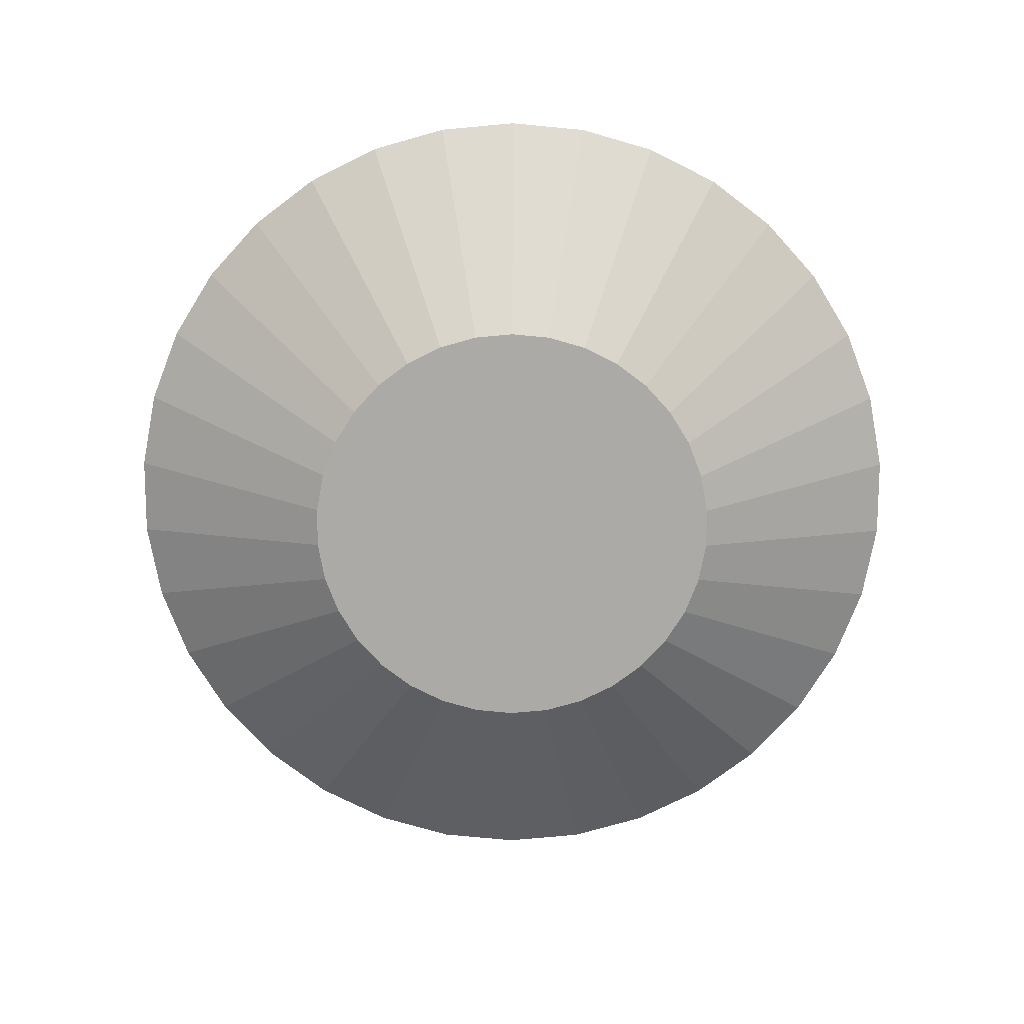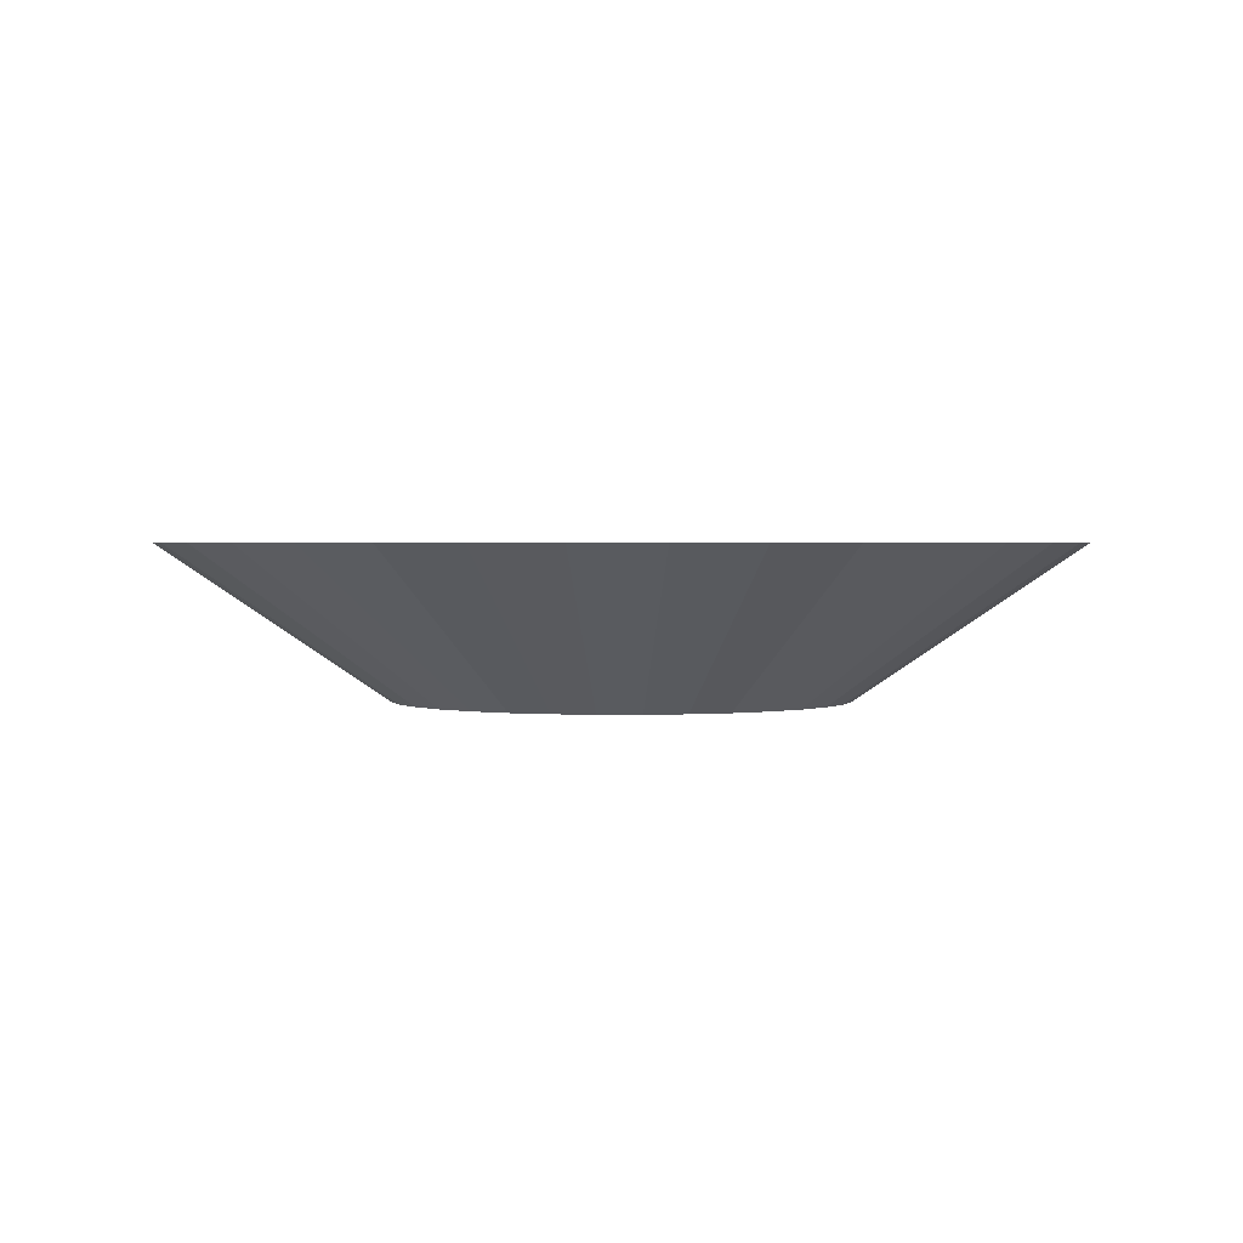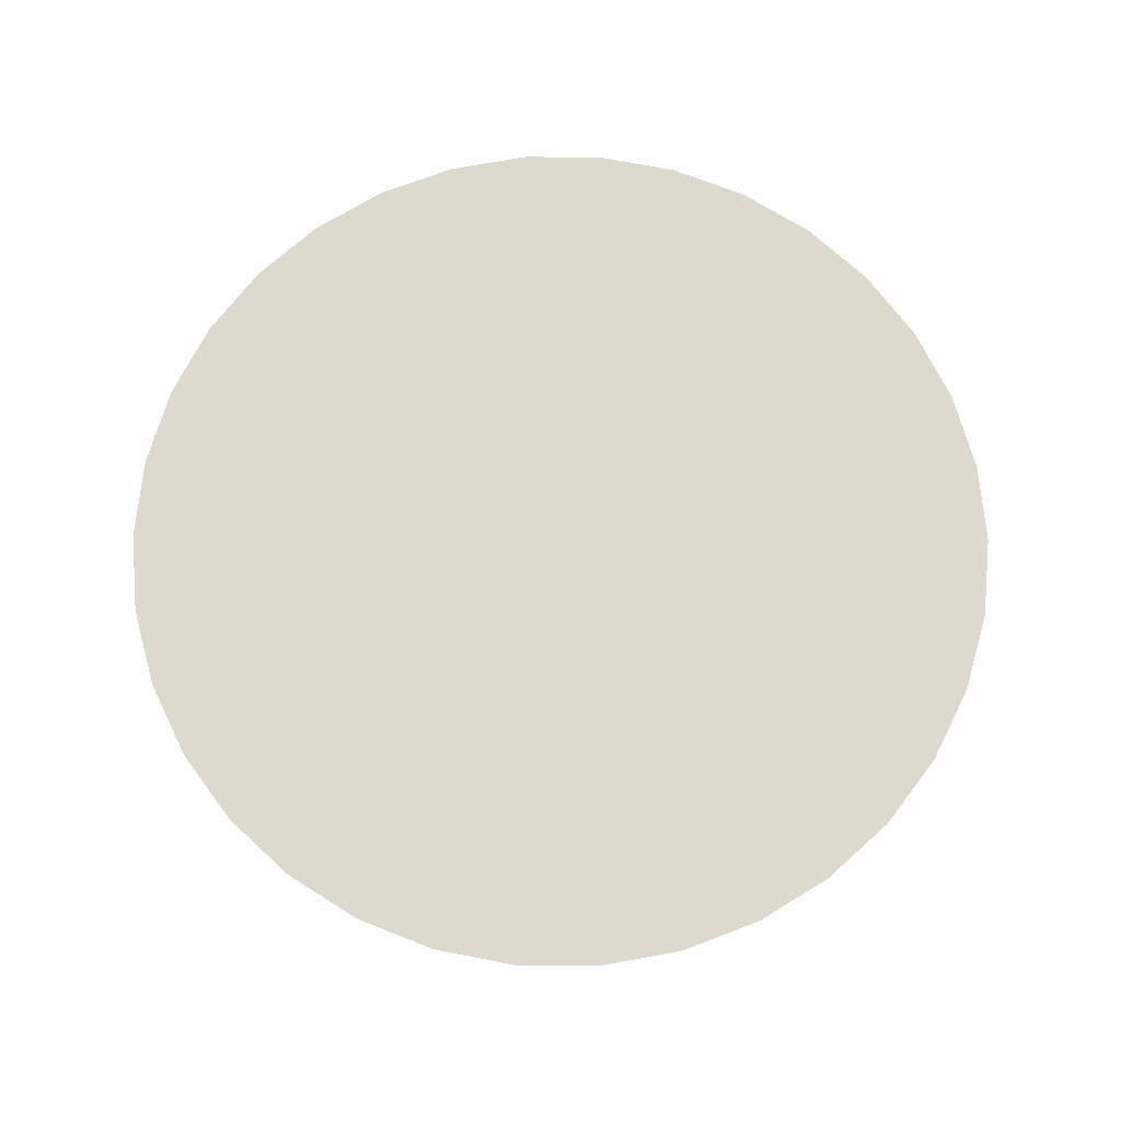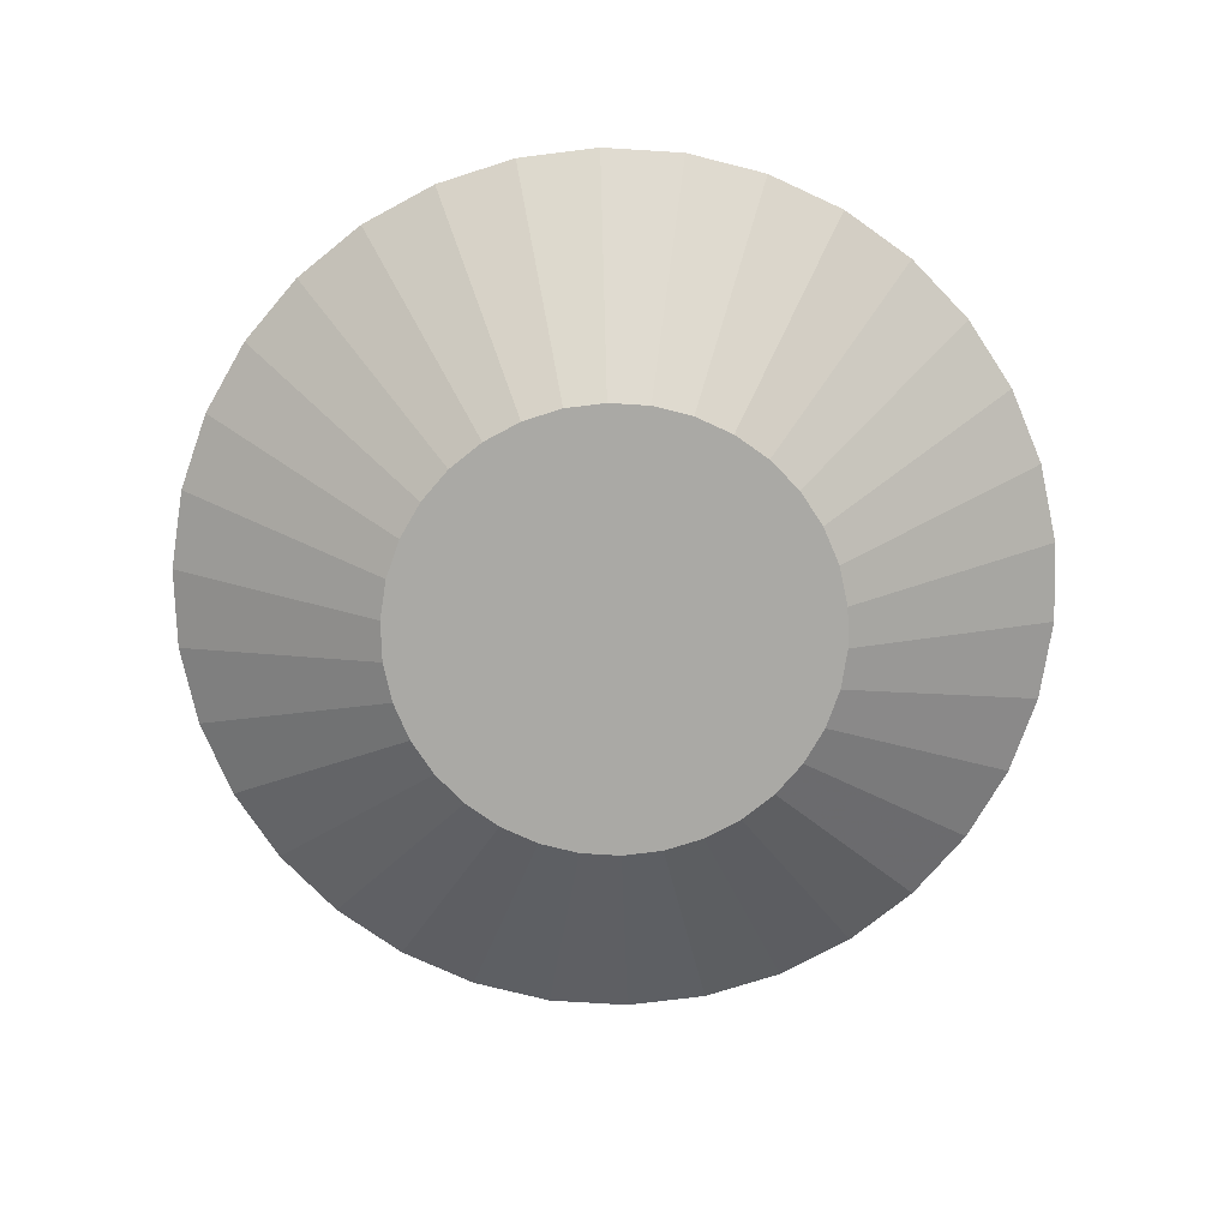
<metadata>
{"format":"obj","ext":"obj","renderer":"f3d","projection":"perspective","resolution":1024,"background":"white","views":[{"elev":-76.1,"azim":79.3,"up":"+Z"},{"elev":1.7,"azim":21.6,"up":"+Z"},{"elev":71.7,"azim":-126.7,"up":"+Z"},{"elev":-75.3,"azim":155.3,"up":"+Z"}]}
</metadata>
<code>
v 1.337e-17 -2.865e-19 0.1676
v 1.337e-17 -2.865e-19 -0.1676
v 0.9859 -2.865e-19 0.1676
v 0.9691 0.1812 0.1676
v 0.9193 0.3561 0.1676
v 0.8382 0.519 0.1676
v 0.7286 0.6642 0.1676
v 0.5941 0.7867 0.1676
v 0.4394 0.8825 0.1676
v 0.2698 0.9482 0.1676
v 0.09096 0.9817 0.1676
v -0.09096 0.9817 0.1676
v -0.2698 0.9482 0.1676
v -0.4394 0.8825 0.1676
v -0.5941 0.7867 0.1676
v -0.7286 0.6642 0.1676
v -0.8382 0.519 0.1676
v -0.9193 0.3561 0.1676
v -0.9691 0.1812 0.1676
v -0.9859 1.204e-16 0.1676
v -0.9691 -0.1812 0.1676
v -0.9193 -0.3561 0.1676
v -0.8382 -0.519 0.1676
v -0.7286 -0.6642 0.1676
v -0.5941 -0.7867 0.1676
v -0.4394 -0.8825 0.1676
v -0.2698 -0.9482 0.1676
v -0.09096 -0.9817 0.1676
v 0.09096 -0.9817 0.1676
v 0.2698 -0.9482 0.1676
v 0.4394 -0.8825 0.1676
v 0.5941 -0.7867 0.1676
v 0.7286 -0.6642 0.1676
v 0.8382 -0.519 0.1676
v 0.9193 -0.3561 0.1676
v 0.9691 -0.1812 0.1676
v 0.9154 -2.865e-19 0.1197
v 0.8999 0.1682 0.1197
v 0.8536 0.3307 0.1197
v 0.7783 0.4819 0.1197
v 0.6765 0.6167 0.1197
v 0.5517 0.7305 0.1197
v 0.408 0.8195 0.1197
v 0.2505 0.8805 0.1197
v 0.08447 0.9115 0.1197
v -0.08447 0.9115 0.1197
v -0.2505 0.8805 0.1197
v -0.408 0.8195 0.1197
v -0.5517 0.7305 0.1197
v -0.6765 0.6167 0.1197
v -0.7783 0.4819 0.1197
v -0.8536 0.3307 0.1197
v -0.8999 0.1682 0.1197
v -0.9154 1.118e-16 0.1197
v -0.8999 -0.1682 0.1197
v -0.8536 -0.3307 0.1197
v -0.7783 -0.4819 0.1197
v -0.6765 -0.6167 0.1197
v -0.5517 -0.7305 0.1197
v -0.408 -0.8195 0.1197
v -0.2505 -0.8805 0.1197
v -0.08447 -0.9115 0.1197
v 0.08447 -0.9115 0.1197
v 0.2505 -0.8805 0.1197
v 0.408 -0.8195 0.1197
v 0.5517 -0.7305 0.1197
v 0.6765 -0.6167 0.1197
v 0.7783 -0.4819 0.1197
v 0.8536 -0.3307 0.1197
v 0.8999 -0.1682 0.1197
v 0.845 -2.865e-19 0.07181
v 0.8306 0.1553 0.07181
v 0.788 0.3053 0.07181
v 0.7185 0.4448 0.07181
v 0.6245 0.5693 0.07181
v 0.5092 0.6743 0.07181
v 0.3767 0.7564 0.07181
v 0.2313 0.8128 0.07181
v 0.07797 0.8414 0.07181
v -0.07797 0.8414 0.07181
v -0.2313 0.8128 0.07181
v -0.3767 0.7564 0.07181
v -0.5092 0.6743 0.07181
v -0.6245 0.5693 0.07181
v -0.7185 0.4448 0.07181
v -0.788 0.3053 0.07181
v -0.8306 0.1553 0.07181
v -0.845 1.032e-16 0.07181
v -0.8306 -0.1553 0.07181
v -0.788 -0.3053 0.07181
v -0.7185 -0.4448 0.07181
v -0.6245 -0.5693 0.07181
v -0.5092 -0.6743 0.07181
v -0.3767 -0.7564 0.07181
v -0.2313 -0.8128 0.07181
v -0.07797 -0.8414 0.07181
v 0.07797 -0.8414 0.07181
v 0.2313 -0.8128 0.07181
v 0.3767 -0.7564 0.07181
v 0.5092 -0.6743 0.07181
v 0.6245 -0.5693 0.07181
v 0.7185 -0.4448 0.07181
v 0.788 -0.3053 0.07181
v 0.8306 -0.1553 0.07181
v 0.7746 -2.865e-19 0.02394
v 0.7614 0.1423 0.02394
v 0.7223 0.2798 0.02394
v 0.6586 0.4078 0.02394
v 0.5724 0.5218 0.02394
v 0.4668 0.6181 0.02394
v 0.3453 0.6934 0.02394
v 0.212 0.745 0.02394
v 0.07147 0.7713 0.02394
v -0.07147 0.7713 0.02394
v -0.212 0.745 0.02394
v -0.3453 0.6934 0.02394
v -0.4668 0.6181 0.02394
v -0.5724 0.5218 0.02394
v -0.6586 0.4078 0.02394
v -0.7223 0.2798 0.02394
v -0.7614 0.1423 0.02394
v -0.7746 9.458e-17 0.02394
v -0.7614 -0.1423 0.02394
v -0.7223 -0.2798 0.02394
v -0.6586 -0.4078 0.02394
v -0.5724 -0.5218 0.02394
v -0.4668 -0.6181 0.02394
v -0.3453 -0.6934 0.02394
v -0.212 -0.745 0.02394
v -0.07147 -0.7713 0.02394
v 0.07147 -0.7713 0.02394
v 0.212 -0.745 0.02394
v 0.3453 -0.6934 0.02394
v 0.4668 -0.6181 0.02394
v 0.5724 -0.5218 0.02394
v 0.6586 -0.4078 0.02394
v 0.7223 -0.2798 0.02394
v 0.7614 -0.1423 0.02394
v 0.7042 -2.865e-19 -0.02394
v 0.6922 0.1294 -0.02394
v 0.6566 0.2544 -0.02394
v 0.5987 0.3707 -0.02394
v 0.5204 0.4744 -0.02394
v 0.4244 0.562 -0.02394
v 0.3139 0.6304 -0.02394
v 0.1927 0.6773 -0.02394
v 0.06497 0.7012 -0.02394
v -0.06497 0.7012 -0.02394
v -0.1927 0.6773 -0.02394
v -0.3139 0.6304 -0.02394
v -0.4244 0.562 -0.02394
v -0.5204 0.4744 -0.02394
v -0.5987 0.3707 -0.02394
v -0.6566 0.2544 -0.02394
v -0.6922 0.1294 -0.02394
v -0.7042 8.595e-17 -0.02394
v -0.6922 -0.1294 -0.02394
v -0.6566 -0.2544 -0.02394
v -0.5987 -0.3707 -0.02394
v -0.5204 -0.4744 -0.02394
v -0.4244 -0.562 -0.02394
v -0.3139 -0.6304 -0.02394
v -0.1927 -0.6773 -0.02394
v -0.06497 -0.7012 -0.02394
v 0.06497 -0.7012 -0.02394
v 0.1927 -0.6773 -0.02394
v 0.3139 -0.6304 -0.02394
v 0.4244 -0.562 -0.02394
v 0.5204 -0.4744 -0.02394
v 0.5987 -0.3707 -0.02394
v 0.6566 -0.2544 -0.02394
v 0.6922 -0.1294 -0.02394
v 0.6338 -2.865e-19 -0.07181
v 0.623 0.1165 -0.07181
v 0.591 0.2289 -0.07181
v 0.5388 0.3336 -0.07181
v 0.4684 0.427 -0.07181
v 0.3819 0.5058 -0.07181
v 0.2825 0.5673 -0.07181
v 0.1734 0.6096 -0.07181
v 0.05848 0.6311 -0.07181
v -0.05848 0.6311 -0.07181
v -0.1734 0.6096 -0.07181
v -0.2825 0.5673 -0.07181
v -0.3819 0.5058 -0.07181
v -0.4684 0.427 -0.07181
v -0.5388 0.3336 -0.07181
v -0.591 0.2289 -0.07181
v -0.623 0.1165 -0.07181
v -0.6338 7.733e-17 -0.07181
v -0.623 -0.1165 -0.07181
v -0.591 -0.2289 -0.07181
v -0.5388 -0.3336 -0.07181
v -0.4684 -0.427 -0.07181
v -0.3819 -0.5058 -0.07181
v -0.2825 -0.5673 -0.07181
v -0.1734 -0.6096 -0.07181
v -0.05848 -0.6311 -0.07181
v 0.05848 -0.6311 -0.07181
v 0.1734 -0.6096 -0.07181
v 0.2825 -0.5673 -0.07181
v 0.3819 -0.5058 -0.07181
v 0.4684 -0.427 -0.07181
v 0.5388 -0.3336 -0.07181
v 0.591 -0.2289 -0.07181
v 0.623 -0.1165 -0.07181
v 0.5634 -2.865e-19 -0.1197
v 0.5538 0.1035 -0.1197
v 0.5253 0.2035 -0.1197
v 0.479 0.2966 -0.1197
v 0.4163 0.3795 -0.1197
v 0.3395 0.4496 -0.1197
v 0.2511 0.5043 -0.1197
v 0.1542 0.5418 -0.1197
v 0.05198 0.5609 -0.1197
v -0.05198 0.5609 -0.1197
v -0.1542 0.5418 -0.1197
v -0.2511 0.5043 -0.1197
v -0.3395 0.4496 -0.1197
v -0.4163 0.3795 -0.1197
v -0.479 0.2966 -0.1197
v -0.5253 0.2035 -0.1197
v -0.5538 0.1035 -0.1197
v -0.5634 6.87e-17 -0.1197
v -0.5538 -0.1035 -0.1197
v -0.5253 -0.2035 -0.1197
v -0.479 -0.2966 -0.1197
v -0.4163 -0.3795 -0.1197
v -0.3395 -0.4496 -0.1197
v -0.2511 -0.5043 -0.1197
v -0.1542 -0.5418 -0.1197
v -0.05198 -0.5609 -0.1197
v 0.05198 -0.5609 -0.1197
v 0.1542 -0.5418 -0.1197
v 0.2511 -0.5043 -0.1197
v 0.3395 -0.4496 -0.1197
v 0.4163 -0.3795 -0.1197
v 0.479 -0.2966 -0.1197
v 0.5253 -0.2035 -0.1197
v 0.5538 -0.1035 -0.1197
v 0.4929 -2.865e-19 -0.1676
v 0.4845 0.09058 -0.1676
v 0.4596 0.1781 -0.1676
v 0.4191 0.2595 -0.1676
v 0.3643 0.3321 -0.1676
v 0.2971 0.3934 -0.1676
v 0.2197 0.4413 -0.1676
v 0.1349 0.4741 -0.1676
v 0.04548 0.4908 -0.1676
v -0.04548 0.4908 -0.1676
v -0.1349 0.4741 -0.1676
v -0.2197 0.4413 -0.1676
v -0.2971 0.3934 -0.1676
v -0.3643 0.3321 -0.1676
v -0.4191 0.2595 -0.1676
v -0.4596 0.1781 -0.1676
v -0.4845 0.09058 -0.1676
v -0.4929 6.008e-17 -0.1676
v -0.4845 -0.09058 -0.1676
v -0.4596 -0.1781 -0.1676
v -0.4191 -0.2595 -0.1676
v -0.3643 -0.3321 -0.1676
v -0.2971 -0.3934 -0.1676
v -0.2197 -0.4413 -0.1676
v -0.1349 -0.4741 -0.1676
v -0.04548 -0.4908 -0.1676
v 0.04548 -0.4908 -0.1676
v 0.1349 -0.4741 -0.1676
v 0.2197 -0.4413 -0.1676
v 0.2971 -0.3934 -0.1676
v 0.3643 -0.3321 -0.1676
v 0.4191 -0.2595 -0.1676
v 0.4596 -0.1781 -0.1676
v 0.4845 -0.09058 -0.1676
f 1 3 4
f 2 242 241
f 1 4 5
f 2 243 242
f 1 5 6
f 2 244 243
f 1 6 7
f 2 245 244
f 1 7 8
f 2 246 245
f 1 8 9
f 2 247 246
f 1 9 10
f 2 248 247
f 1 10 11
f 2 249 248
f 1 11 12
f 2 250 249
f 1 12 13
f 2 251 250
f 1 13 14
f 2 252 251
f 1 14 15
f 2 253 252
f 1 15 16
f 2 254 253
f 1 16 17
f 2 255 254
f 1 17 18
f 2 256 255
f 1 18 19
f 2 257 256
f 1 19 20
f 2 258 257
f 1 20 21
f 2 259 258
f 1 21 22
f 2 260 259
f 1 22 23
f 2 261 260
f 1 23 24
f 2 262 261
f 1 24 25
f 2 263 262
f 1 25 26
f 2 264 263
f 1 26 27
f 2 265 264
f 1 27 28
f 2 266 265
f 1 28 29
f 2 267 266
f 1 29 30
f 2 268 267
f 1 30 31
f 2 269 268
f 1 31 32
f 2 270 269
f 1 32 33
f 2 271 270
f 1 33 34
f 2 272 271
f 1 34 35
f 2 273 272
f 1 35 36
f 2 274 273
f 1 36 3
f 2 241 274
f 37 4 3
f 37 38 4
f 38 5 4
f 38 39 5
f 39 6 5
f 39 40 6
f 40 7 6
f 40 41 7
f 41 8 7
f 41 42 8
f 42 9 8
f 42 43 9
f 43 10 9
f 43 44 10
f 44 11 10
f 44 45 11
f 45 12 11
f 45 46 12
f 46 13 12
f 46 47 13
f 47 14 13
f 47 48 14
f 48 15 14
f 48 49 15
f 49 16 15
f 49 50 16
f 50 17 16
f 50 51 17
f 51 18 17
f 51 52 18
f 52 19 18
f 52 53 19
f 53 20 19
f 53 54 20
f 54 21 20
f 54 55 21
f 55 22 21
f 55 56 22
f 56 23 22
f 56 57 23
f 57 24 23
f 57 58 24
f 58 25 24
f 58 59 25
f 59 26 25
f 59 60 26
f 60 27 26
f 60 61 27
f 61 28 27
f 61 62 28
f 62 29 28
f 62 63 29
f 63 30 29
f 63 64 30
f 64 31 30
f 64 65 31
f 65 32 31
f 65 66 32
f 66 33 32
f 66 67 33
f 67 34 33
f 67 68 34
f 68 35 34
f 68 69 35
f 69 36 35
f 69 70 36
f 70 3 36
f 70 37 3
f 71 38 37
f 71 72 38
f 72 39 38
f 72 73 39
f 73 40 39
f 73 74 40
f 74 41 40
f 74 75 41
f 75 42 41
f 75 76 42
f 76 43 42
f 76 77 43
f 77 44 43
f 77 78 44
f 78 45 44
f 78 79 45
f 79 46 45
f 79 80 46
f 80 47 46
f 80 81 47
f 81 48 47
f 81 82 48
f 82 49 48
f 82 83 49
f 83 50 49
f 83 84 50
f 84 51 50
f 84 85 51
f 85 52 51
f 85 86 52
f 86 53 52
f 86 87 53
f 87 54 53
f 87 88 54
f 88 55 54
f 88 89 55
f 89 56 55
f 89 90 56
f 90 57 56
f 90 91 57
f 91 58 57
f 91 92 58
f 92 59 58
f 92 93 59
f 93 60 59
f 93 94 60
f 94 61 60
f 94 95 61
f 95 62 61
f 95 96 62
f 96 63 62
f 96 97 63
f 97 64 63
f 97 98 64
f 98 65 64
f 98 99 65
f 99 66 65
f 99 100 66
f 100 67 66
f 100 101 67
f 101 68 67
f 101 102 68
f 102 69 68
f 102 103 69
f 103 70 69
f 103 104 70
f 104 37 70
f 104 71 37
f 105 72 71
f 105 106 72
f 106 73 72
f 106 107 73
f 107 74 73
f 107 108 74
f 108 75 74
f 108 109 75
f 109 76 75
f 109 110 76
f 110 77 76
f 110 111 77
f 111 78 77
f 111 112 78
f 112 79 78
f 112 113 79
f 113 80 79
f 113 114 80
f 114 81 80
f 114 115 81
f 115 82 81
f 115 116 82
f 116 83 82
f 116 117 83
f 117 84 83
f 117 118 84
f 118 85 84
f 118 119 85
f 119 86 85
f 119 120 86
f 120 87 86
f 120 121 87
f 121 88 87
f 121 122 88
f 122 89 88
f 122 123 89
f 123 90 89
f 123 124 90
f 124 91 90
f 124 125 91
f 125 92 91
f 125 126 92
f 126 93 92
f 126 127 93
f 127 94 93
f 127 128 94
f 128 95 94
f 128 129 95
f 129 96 95
f 129 130 96
f 130 97 96
f 130 131 97
f 131 98 97
f 131 132 98
f 132 99 98
f 132 133 99
f 133 100 99
f 133 134 100
f 134 101 100
f 134 135 101
f 135 102 101
f 135 136 102
f 136 103 102
f 136 137 103
f 137 104 103
f 137 138 104
f 138 71 104
f 138 105 71
f 139 106 105
f 139 140 106
f 140 107 106
f 140 141 107
f 141 108 107
f 141 142 108
f 142 109 108
f 142 143 109
f 143 110 109
f 143 144 110
f 144 111 110
f 144 145 111
f 145 112 111
f 145 146 112
f 146 113 112
f 146 147 113
f 147 114 113
f 147 148 114
f 148 115 114
f 148 149 115
f 149 116 115
f 149 150 116
f 150 117 116
f 150 151 117
f 151 118 117
f 151 152 118
f 152 119 118
f 152 153 119
f 153 120 119
f 153 154 120
f 154 121 120
f 154 155 121
f 155 122 121
f 155 156 122
f 156 123 122
f 156 157 123
f 157 124 123
f 157 158 124
f 158 125 124
f 158 159 125
f 159 126 125
f 159 160 126
f 160 127 126
f 160 161 127
f 161 128 127
f 161 162 128
f 162 129 128
f 162 163 129
f 163 130 129
f 163 164 130
f 164 131 130
f 164 165 131
f 165 132 131
f 165 166 132
f 166 133 132
f 166 167 133
f 167 134 133
f 167 168 134
f 168 135 134
f 168 169 135
f 169 136 135
f 169 170 136
f 170 137 136
f 170 171 137
f 171 138 137
f 171 172 138
f 172 105 138
f 172 139 105
f 173 140 139
f 173 174 140
f 174 141 140
f 174 175 141
f 175 142 141
f 175 176 142
f 176 143 142
f 176 177 143
f 177 144 143
f 177 178 144
f 178 145 144
f 178 179 145
f 179 146 145
f 179 180 146
f 180 147 146
f 180 181 147
f 181 148 147
f 181 182 148
f 182 149 148
f 182 183 149
f 183 150 149
f 183 184 150
f 184 151 150
f 184 185 151
f 185 152 151
f 185 186 152
f 186 153 152
f 186 187 153
f 187 154 153
f 187 188 154
f 188 155 154
f 188 189 155
f 189 156 155
f 189 190 156
f 190 157 156
f 190 191 157
f 191 158 157
f 191 192 158
f 192 159 158
f 192 193 159
f 193 160 159
f 193 194 160
f 194 161 160
f 194 195 161
f 195 162 161
f 195 196 162
f 196 163 162
f 196 197 163
f 197 164 163
f 197 198 164
f 198 165 164
f 198 199 165
f 199 166 165
f 199 200 166
f 200 167 166
f 200 201 167
f 201 168 167
f 201 202 168
f 202 169 168
f 202 203 169
f 203 170 169
f 203 204 170
f 204 171 170
f 204 205 171
f 205 172 171
f 205 206 172
f 206 139 172
f 206 173 139
f 207 174 173
f 207 208 174
f 208 175 174
f 208 209 175
f 209 176 175
f 209 210 176
f 210 177 176
f 210 211 177
f 211 178 177
f 211 212 178
f 212 179 178
f 212 213 179
f 213 180 179
f 213 214 180
f 214 181 180
f 214 215 181
f 215 182 181
f 215 216 182
f 216 183 182
f 216 217 183
f 217 184 183
f 217 218 184
f 218 185 184
f 218 219 185
f 219 186 185
f 219 220 186
f 220 187 186
f 220 221 187
f 221 188 187
f 221 222 188
f 222 189 188
f 222 223 189
f 223 190 189
f 223 224 190
f 224 191 190
f 224 225 191
f 225 192 191
f 225 226 192
f 226 193 192
f 226 227 193
f 227 194 193
f 227 228 194
f 228 195 194
f 228 229 195
f 229 196 195
f 229 230 196
f 230 197 196
f 230 231 197
f 231 198 197
f 231 232 198
f 232 199 198
f 232 233 199
f 233 200 199
f 233 234 200
f 234 201 200
f 234 235 201
f 235 202 201
f 235 236 202
f 236 203 202
f 236 237 203
f 237 204 203
f 237 238 204
f 238 205 204
f 238 239 205
f 239 206 205
f 239 240 206
f 240 173 206
f 240 207 173
f 241 208 207
f 241 242 208
f 242 209 208
f 242 243 209
f 243 210 209
f 243 244 210
f 244 211 210
f 244 245 211
f 245 212 211
f 245 246 212
f 246 213 212
f 246 247 213
f 247 214 213
f 247 248 214
f 248 215 214
f 248 249 215
f 249 216 215
f 249 250 216
f 250 217 216
f 250 251 217
f 251 218 217
f 251 252 218
f 252 219 218
f 252 253 219
f 253 220 219
f 253 254 220
f 254 221 220
f 254 255 221
f 255 222 221
f 255 256 222
f 256 223 222
f 256 257 223
f 257 224 223
f 257 258 224
f 258 225 224
f 258 259 225
f 259 226 225
f 259 260 226
f 260 227 226
f 260 261 227
f 261 228 227
f 261 262 228
f 262 229 228
f 262 263 229
f 263 230 229
f 263 264 230
f 264 231 230
f 264 265 231
f 265 232 231
f 265 266 232
f 266 233 232
f 266 267 233
f 267 234 233
f 267 268 234
f 268 235 234
f 268 269 235
f 269 236 235
f 269 270 236
f 270 237 236
f 270 271 237
f 271 238 237
f 271 272 238
f 272 239 238
f 272 273 239
f 273 240 239
f 273 274 240
f 274 207 240
f 274 241 207

</code>
